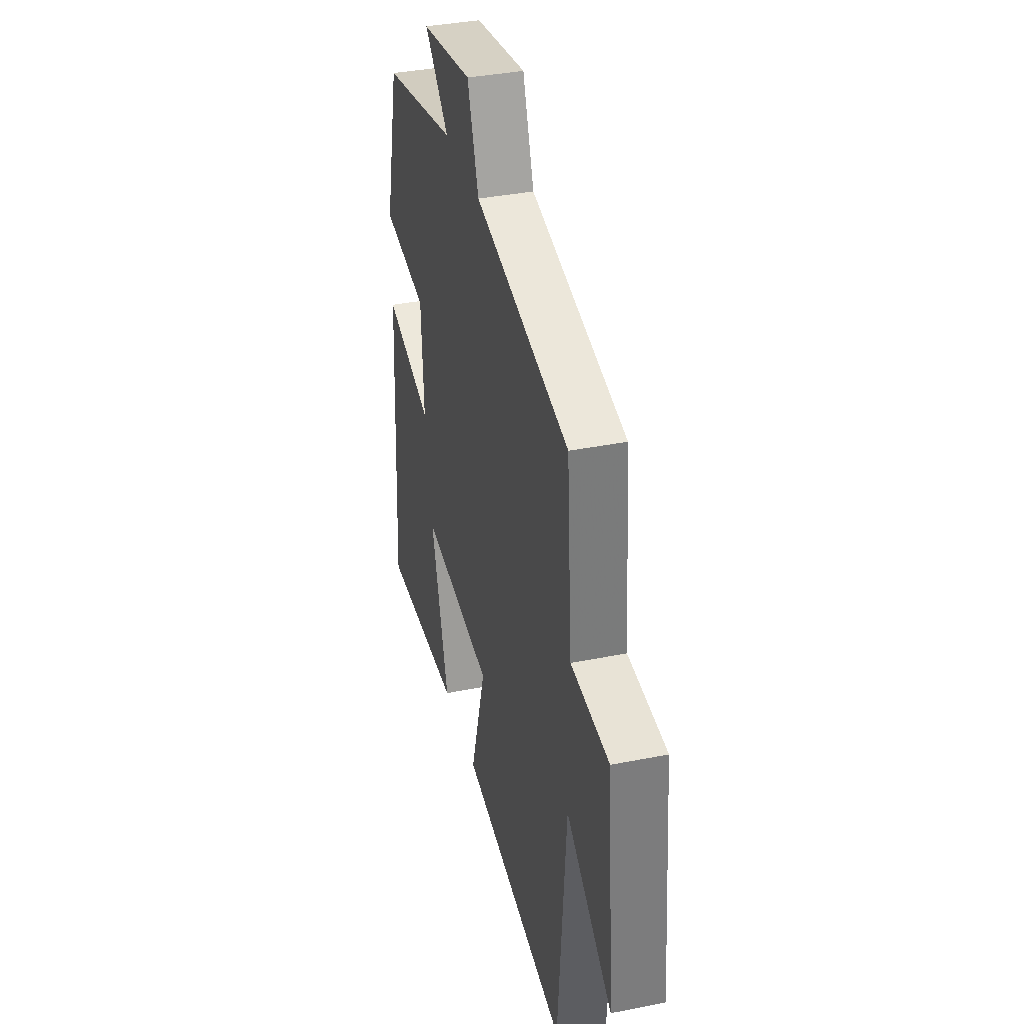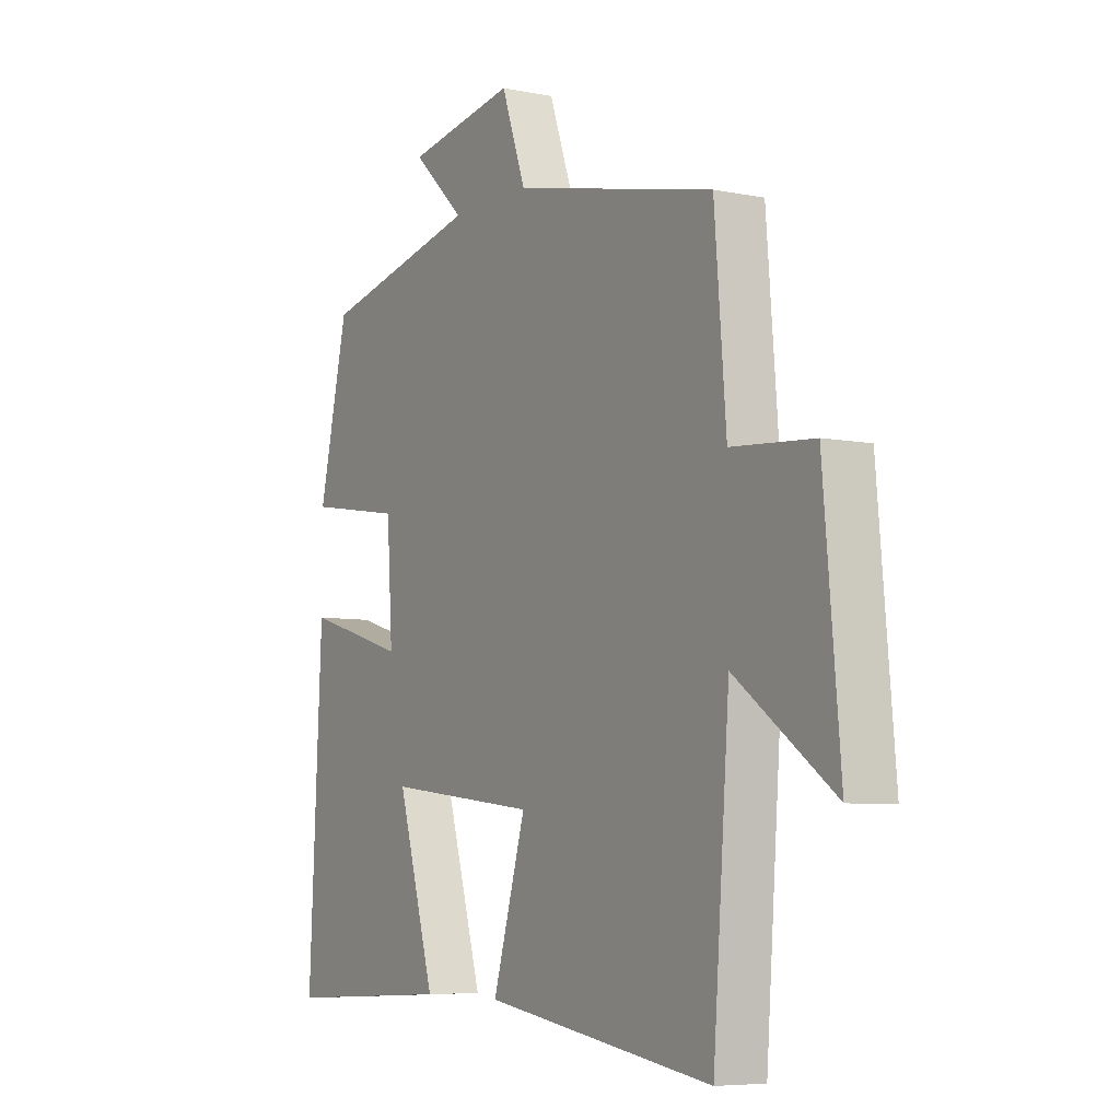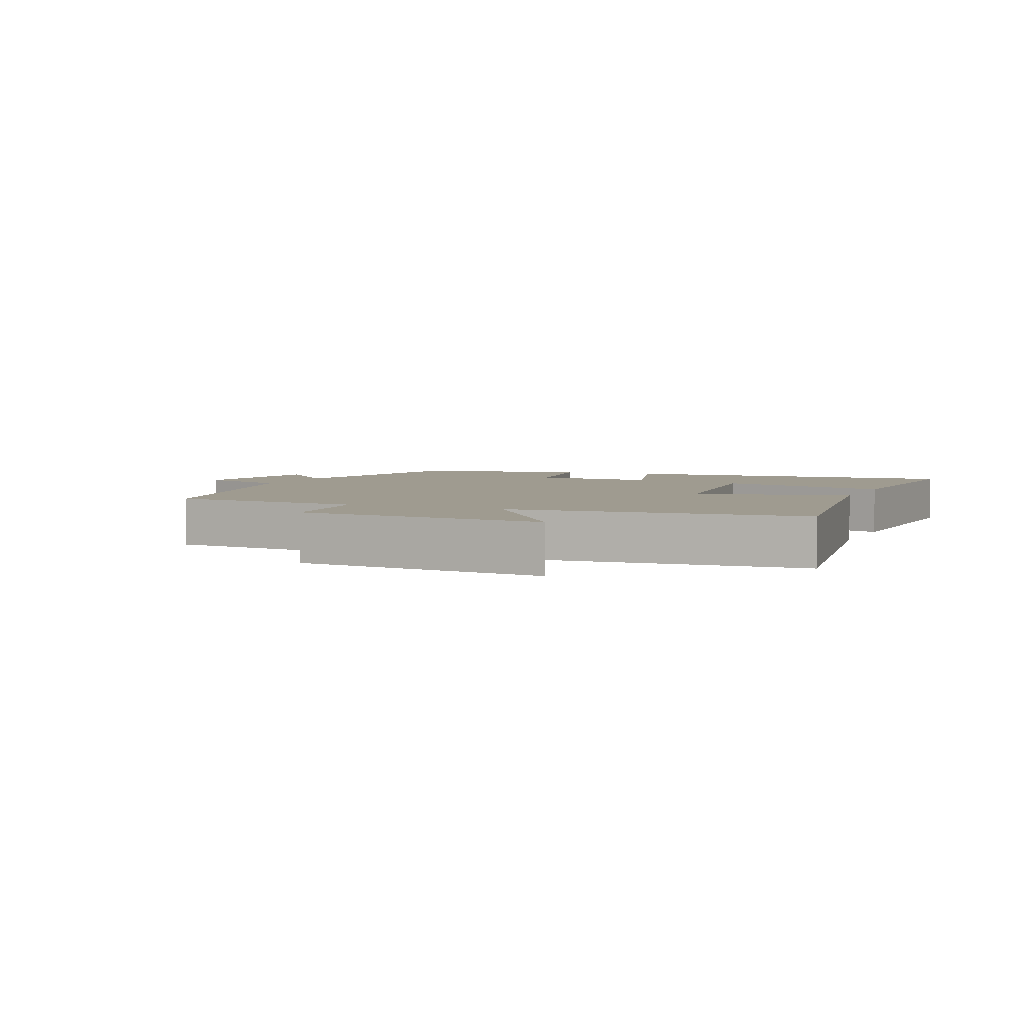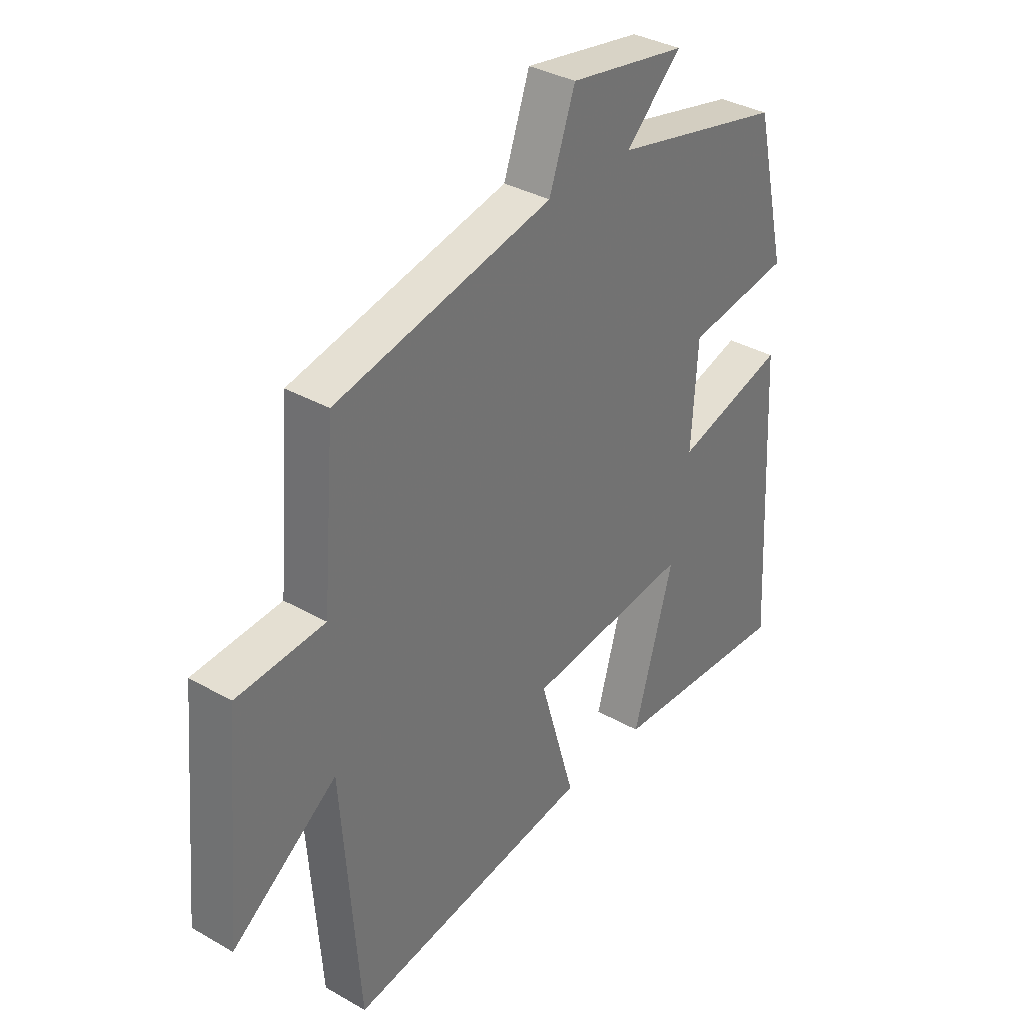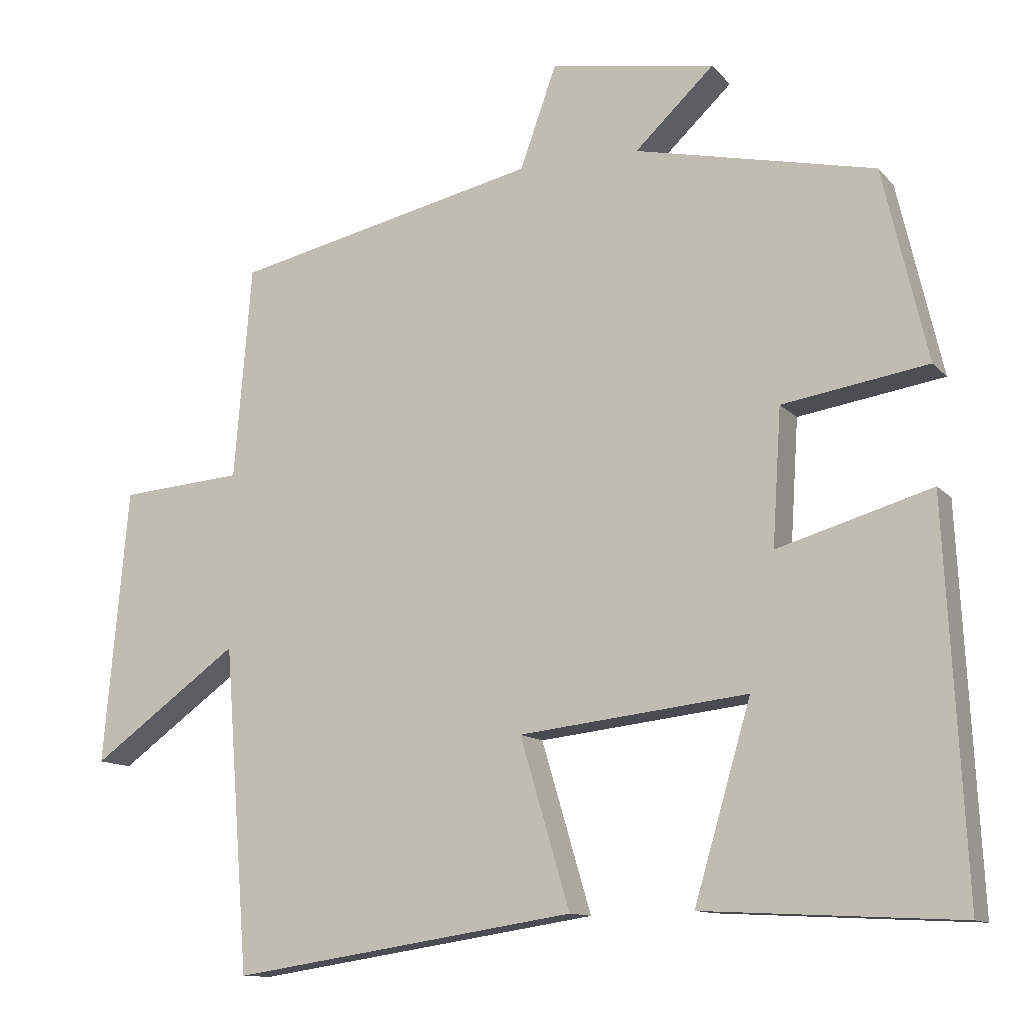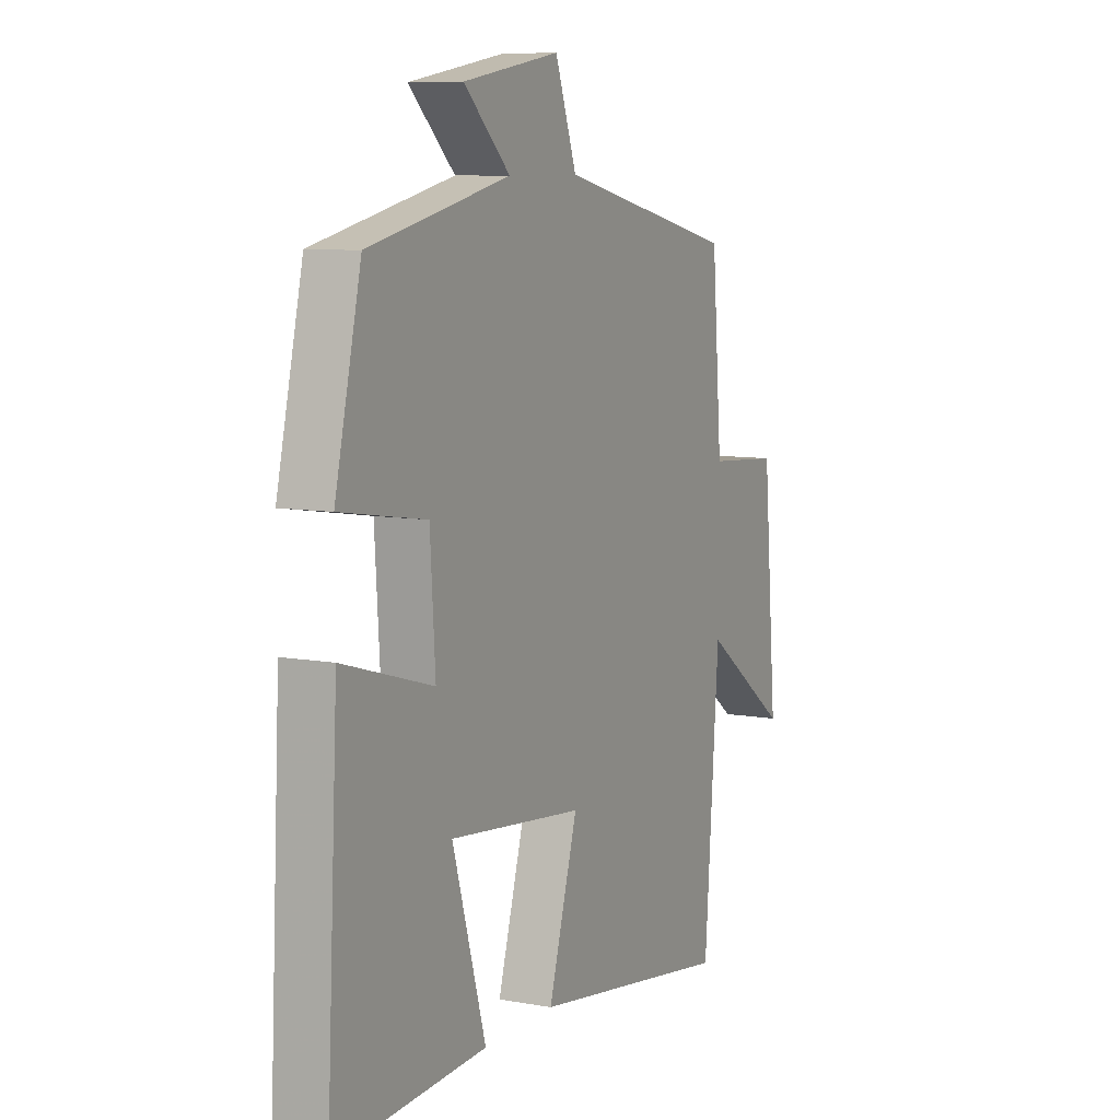
<metadata>
{"format":"obj","ext":"obj","renderer":"f3d","projection":"perspective","resolution":1024,"background":"white","views":[{"elev":36.8,"azim":75.5,"up":"+Z"},{"elev":-6.5,"azim":59.0,"up":"+Z"},{"elev":4.0,"azim":113.2,"up":"+Y"},{"elev":34.8,"azim":127.4,"up":"+Z"},{"elev":-11.8,"azim":-155.5,"up":"+Z"},{"elev":8.5,"azim":-63.6,"up":"+Z"}]}
</metadata>
<code>
v -0.439 0.07 0.427
v -0.11 0.07 0.5
v -0.218 0.07 0.602
v 0.008 0.07 0.64
v 0.058 0.07 0.5
v 0.476 0.07 0.407
v 0.5 0.07 0.115
v 0.669 0.07 0.102
v 0.703 0.07 -0.276
v 0.5 0.07 -0.129
v 0.466 0.07 -0.573
v -0.008 0.07 -0.5
v 0.06 0.07 -0.27
v -0.254 0.07 -0.234
v -0.176 0.07 -0.5
v -0.527 0.07 -0.518
v -0.5 0.07 0.008
v -0.289 0.07 -0.054
v -0.301 0.07 0.132
v -0.5 0.07 0.164
v -0.439 0 0.427
v -0.11 0 0.5
v -0.218 0 0.602
v 0.008 0 0.64
v 0.058 0 0.5
v 0.476 0 0.407
v 0.5 0 0.115
v 0.669 0 0.102
v 0.703 0 -0.276
v 0.5 0 -0.129
v 0.466 0 -0.573
v -0.008 0 -0.5
v 0.06 0 -0.27
v -0.254 0 -0.234
v -0.176 0 -0.5
v -0.527 0 -0.518
v -0.5 0 0.008
v -0.289 0 -0.054
v -0.301 0 0.132
v -0.5 0 0.164
f 19 20 1 2
f 18 19 2
f 16 17 18
f 14 15 16
f 14 16 18
f 13 14 18 2
f 10 11 12 13
f 7 8 9 10
f 10 13 2
f 7 10 2
f 6 7 2
f 5 6 2
f 2 3 4 5
f 22 21 40 39
f 22 39 38
f 38 37 36
f 36 35 34
f 38 36 34
f 22 38 34 33
f 33 32 31 30
f 30 29 28 27
f 22 33 30
f 22 30 27
f 22 27 26
f 22 26 25
f 25 24 23 22
f 1 21 22 2
f 2 22 23 3
f 3 23 24 4
f 4 24 25 5
f 5 25 26 6
f 6 26 27 7
f 7 27 28 8
f 8 28 29 9
f 9 29 30 10
f 10 30 31 11
f 11 31 32 12
f 12 32 33 13
f 13 33 34 14
f 14 34 35 15
f 15 35 36 16
f 16 36 37 17
f 17 37 38 18
f 18 38 39 19
f 19 39 40 20
f 20 40 21 1

</code>
